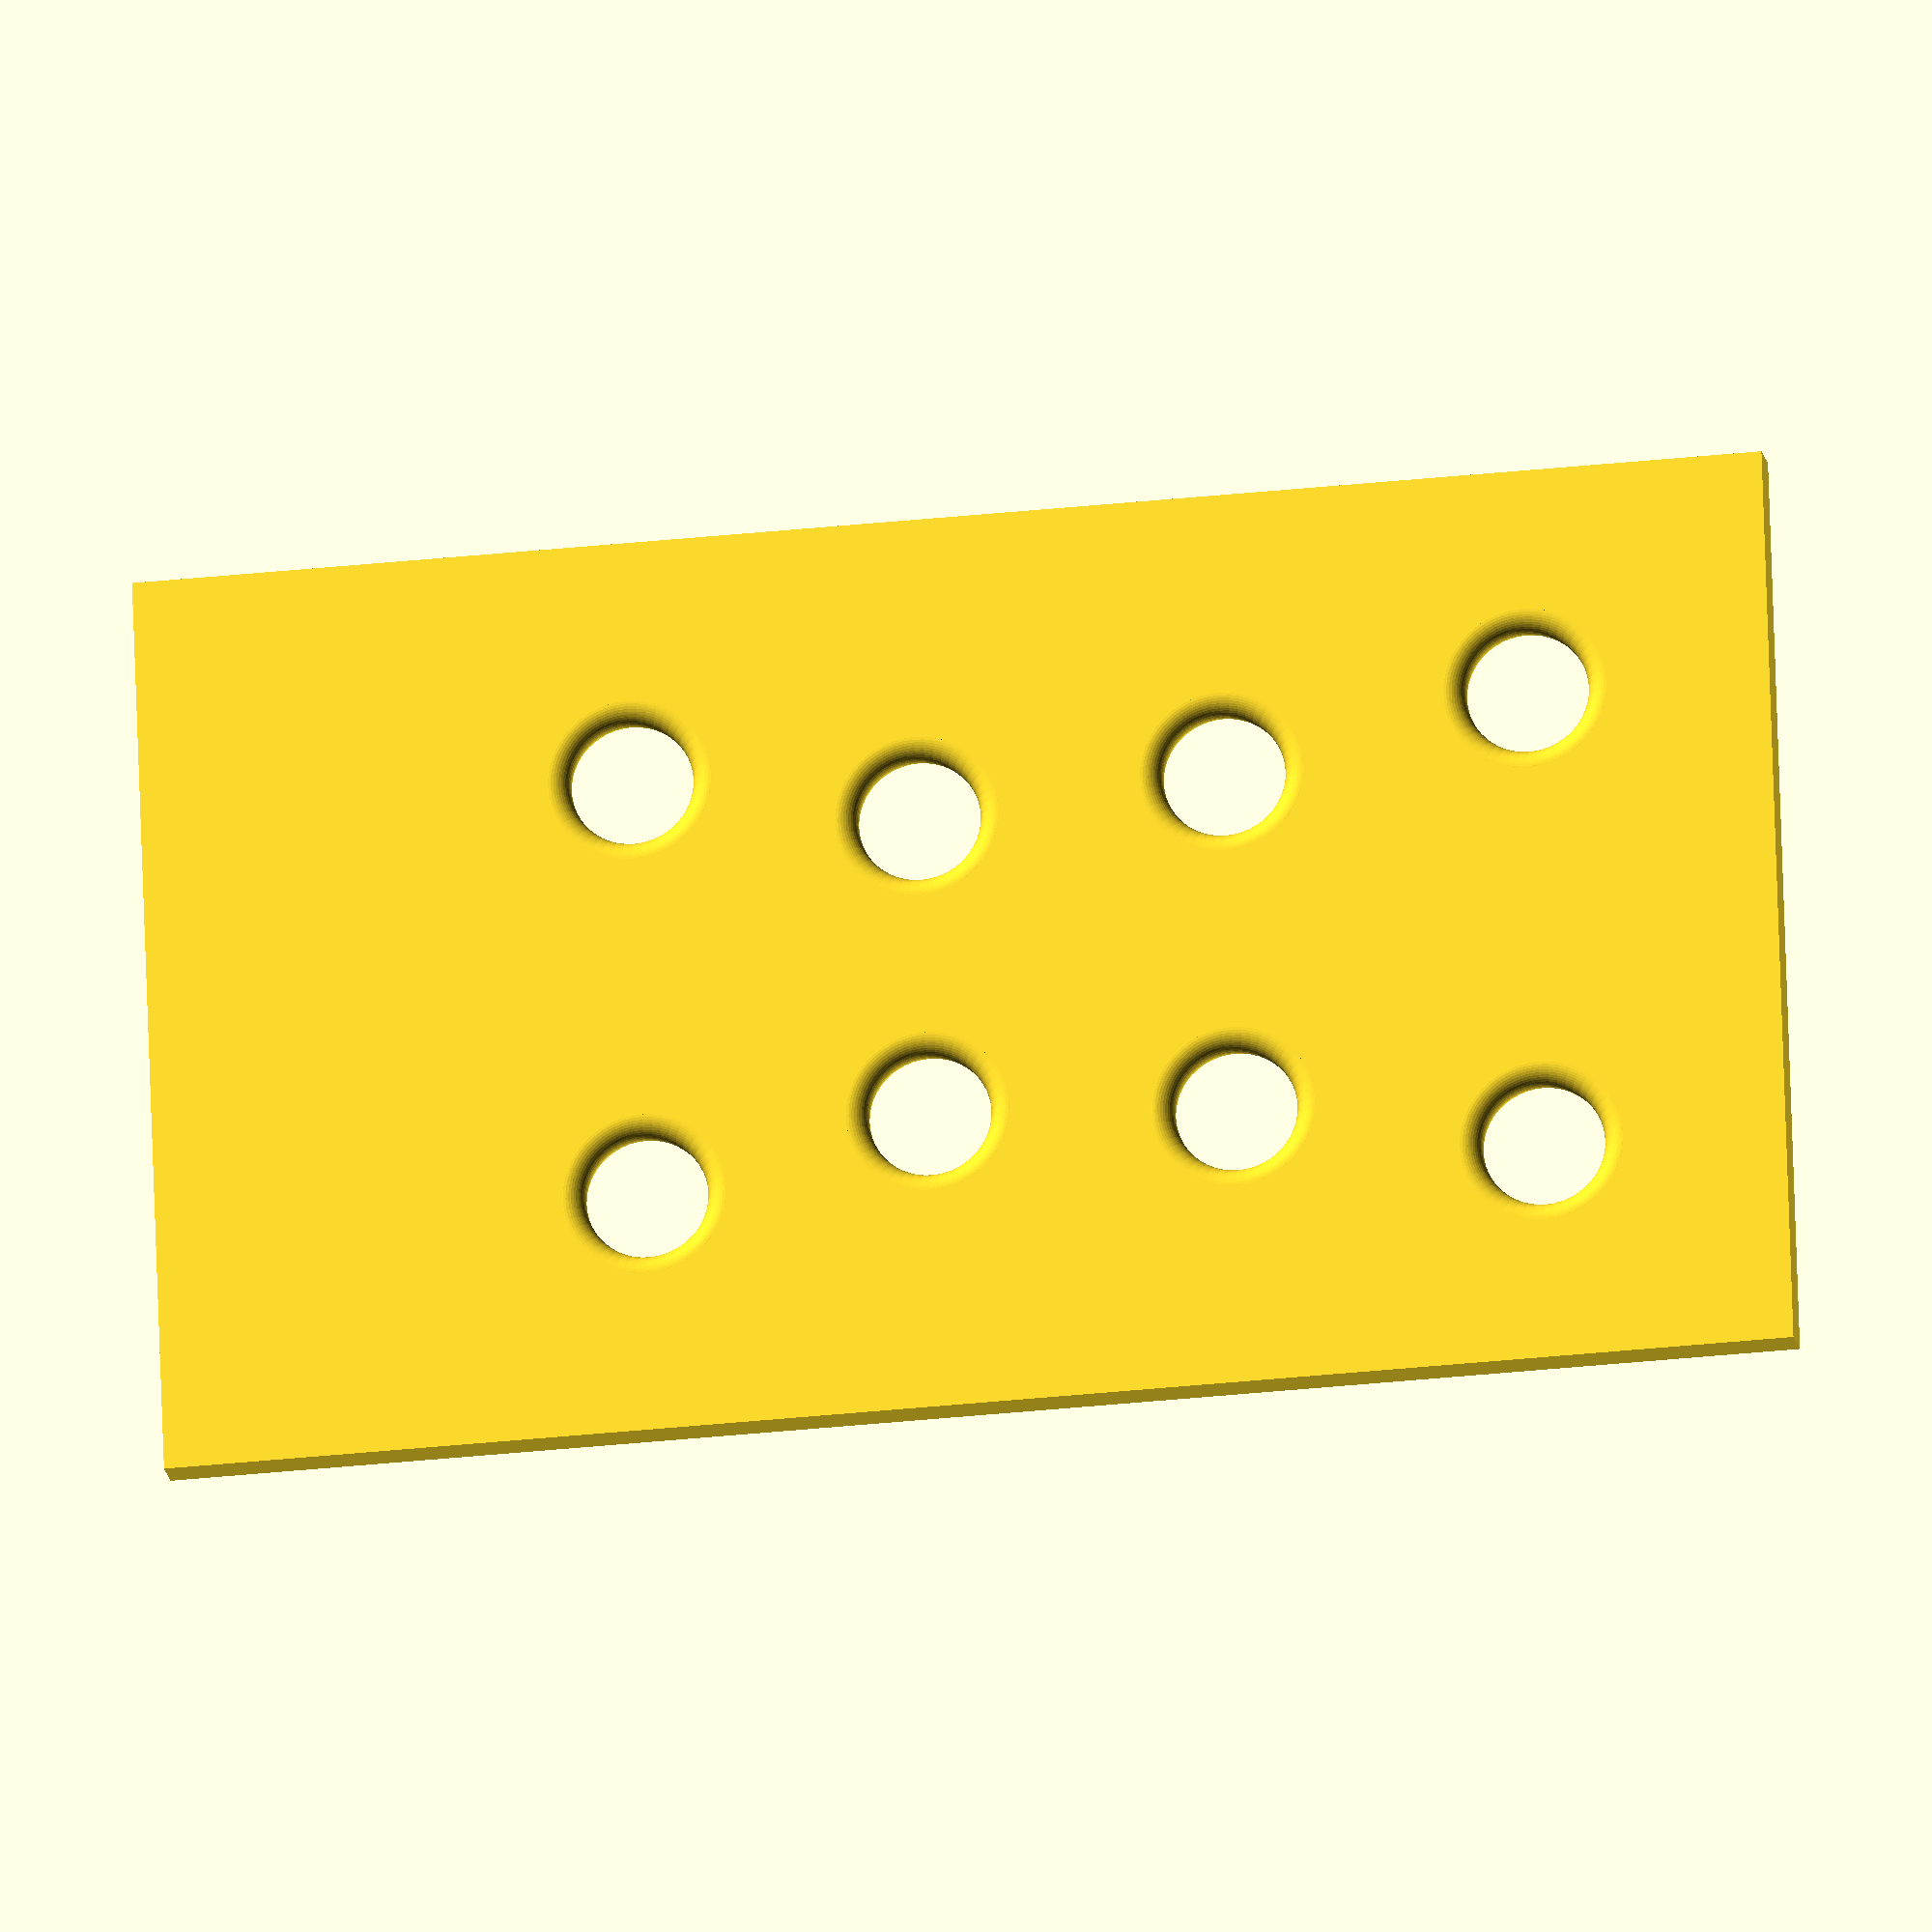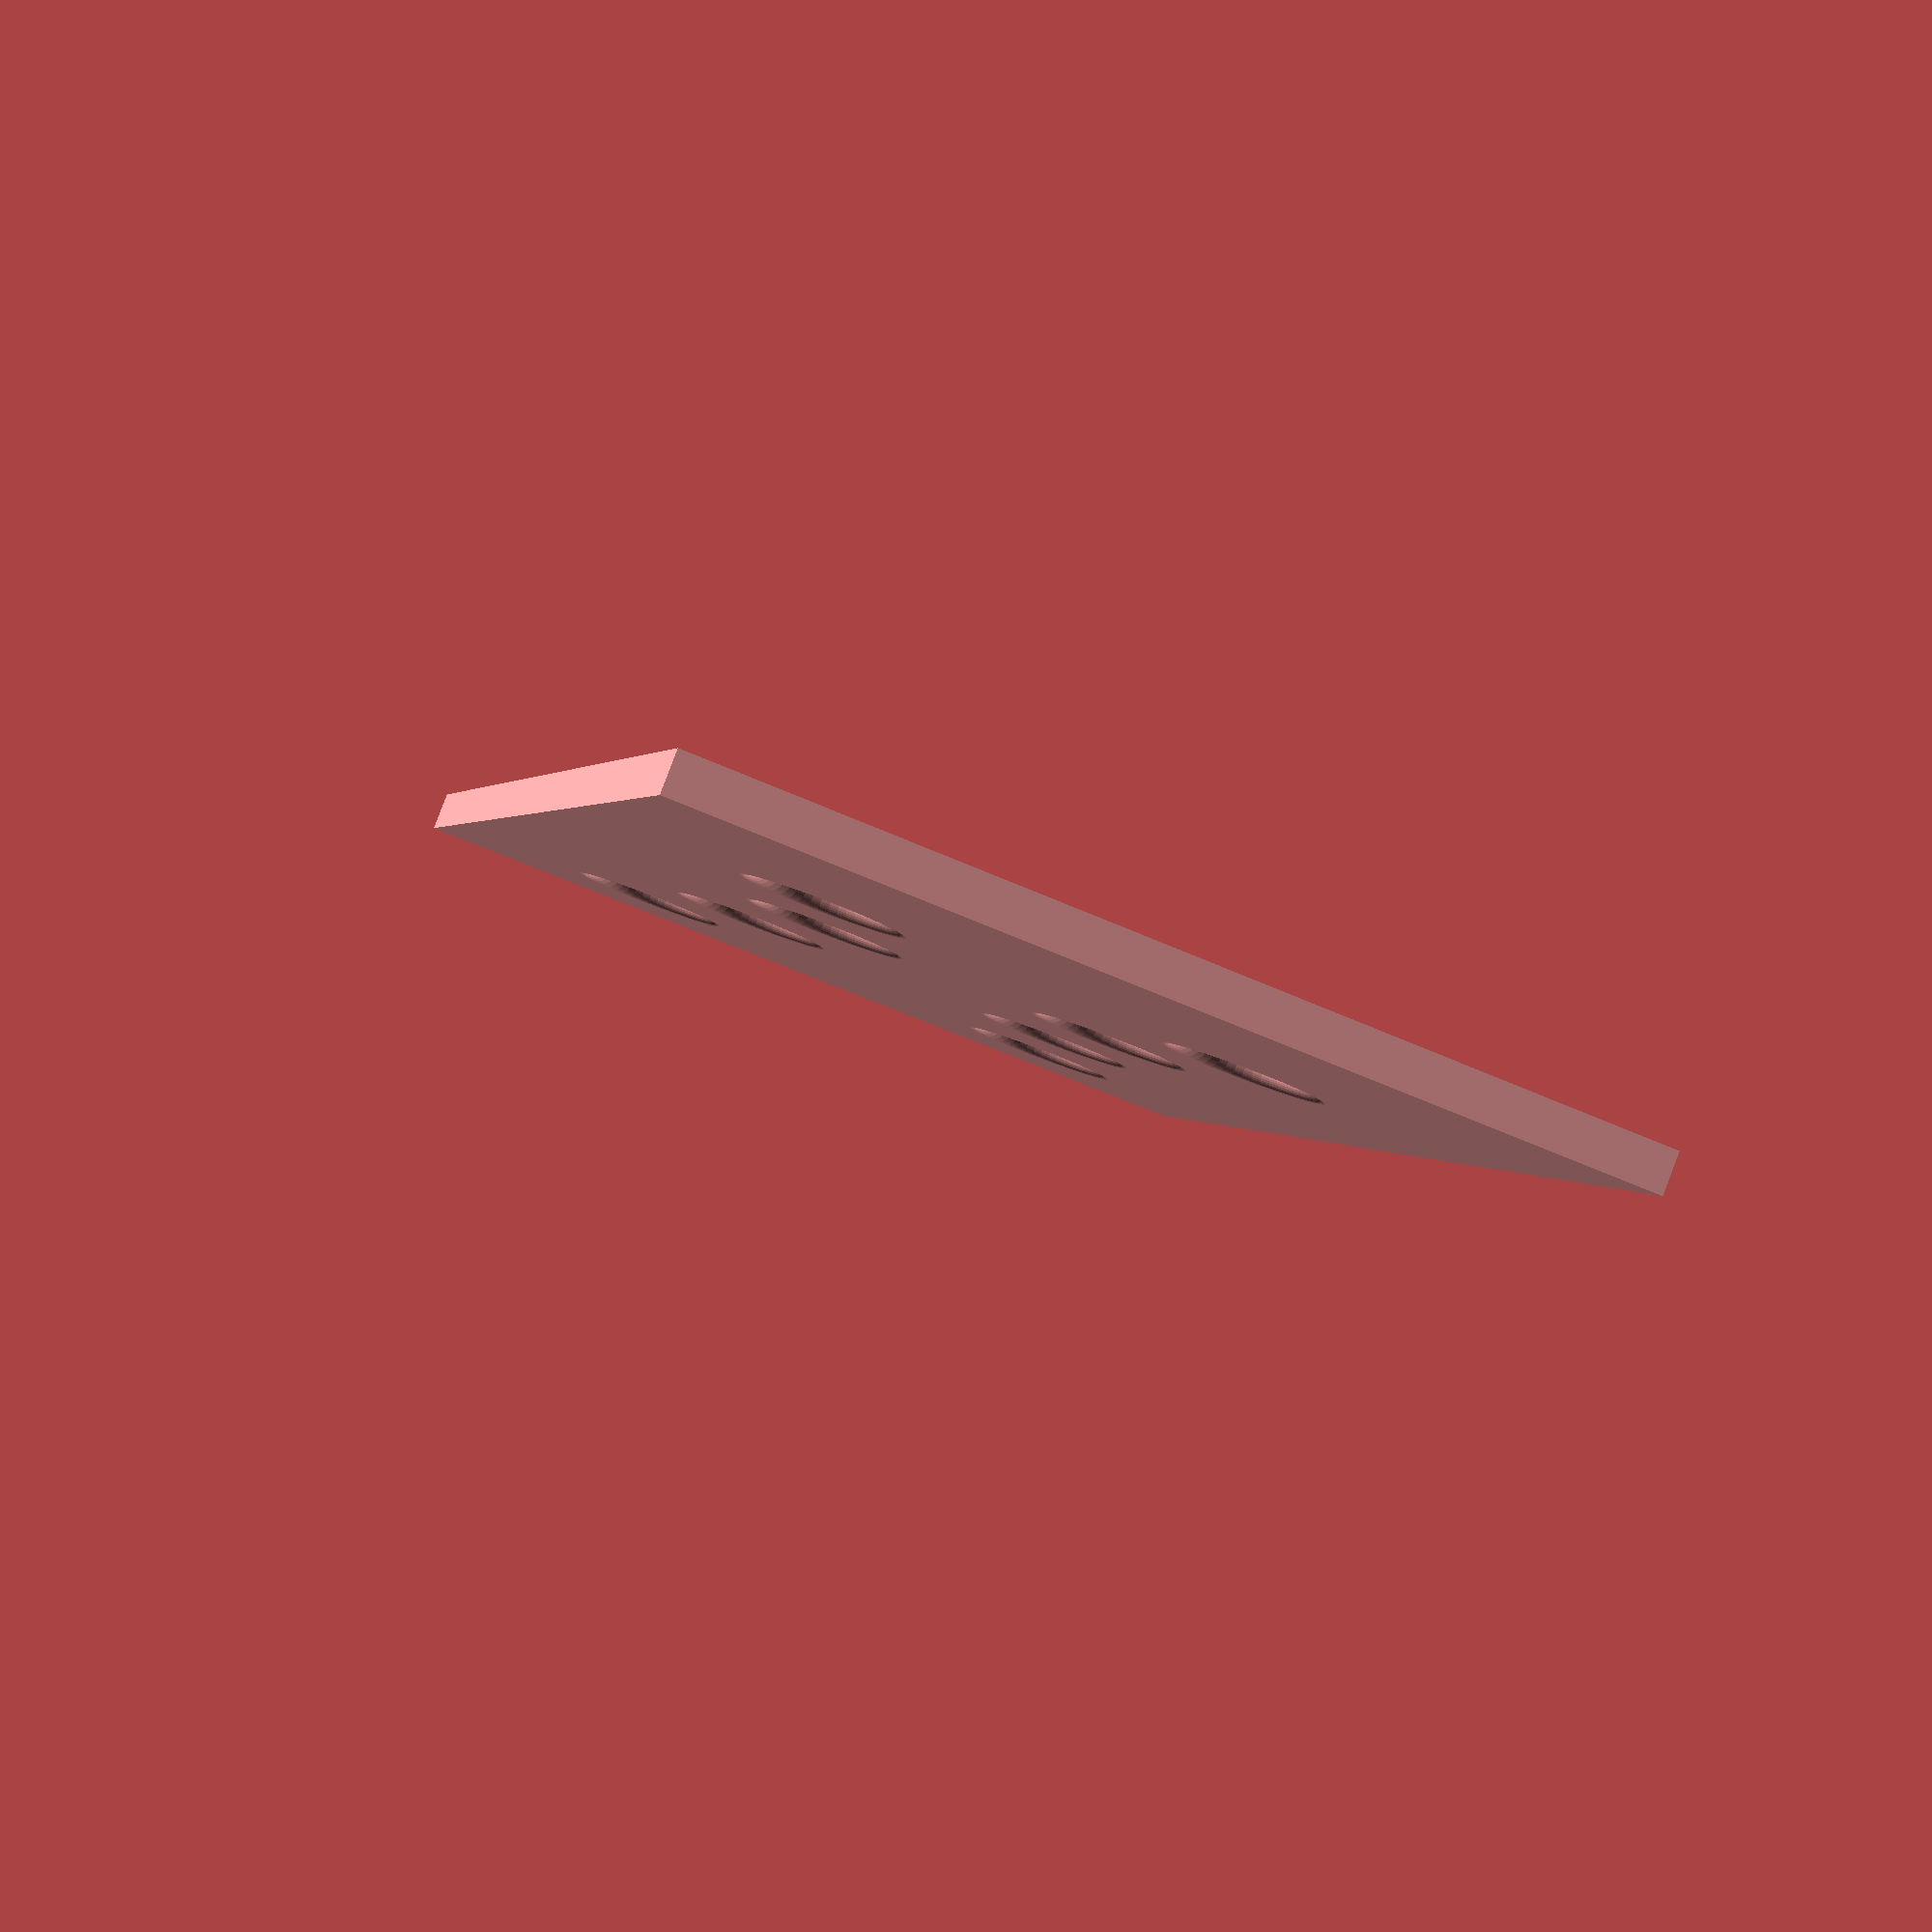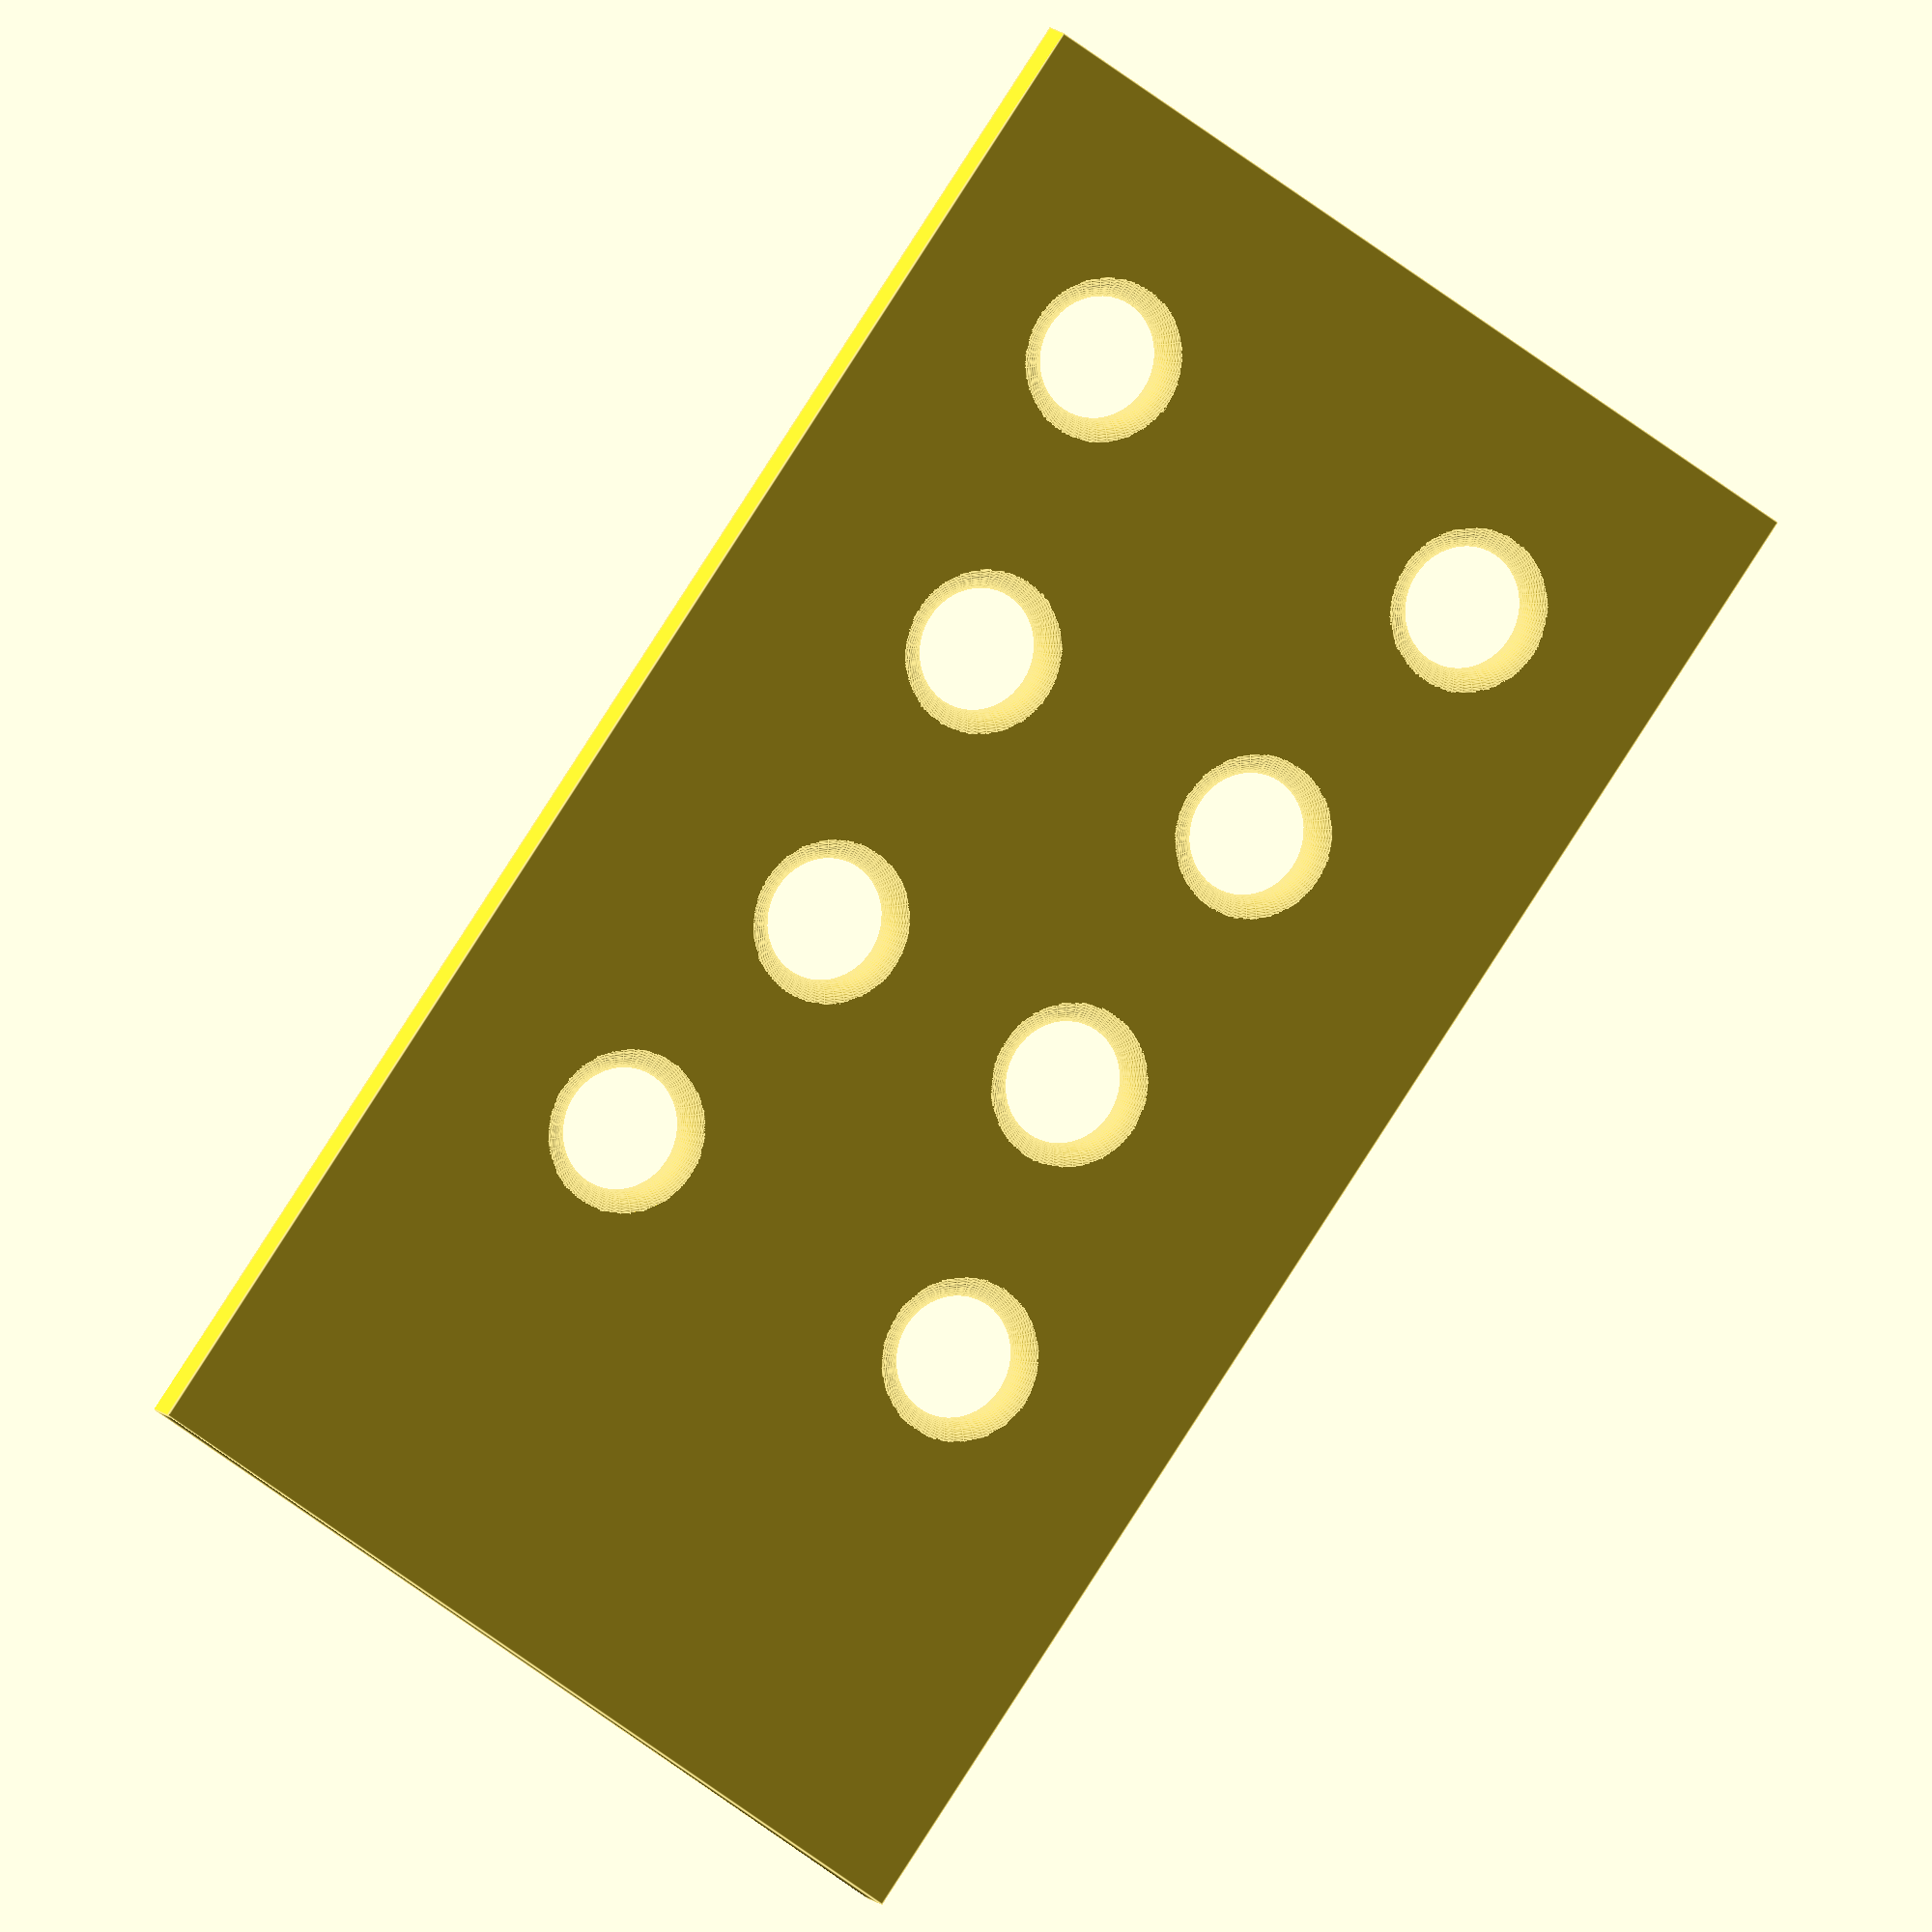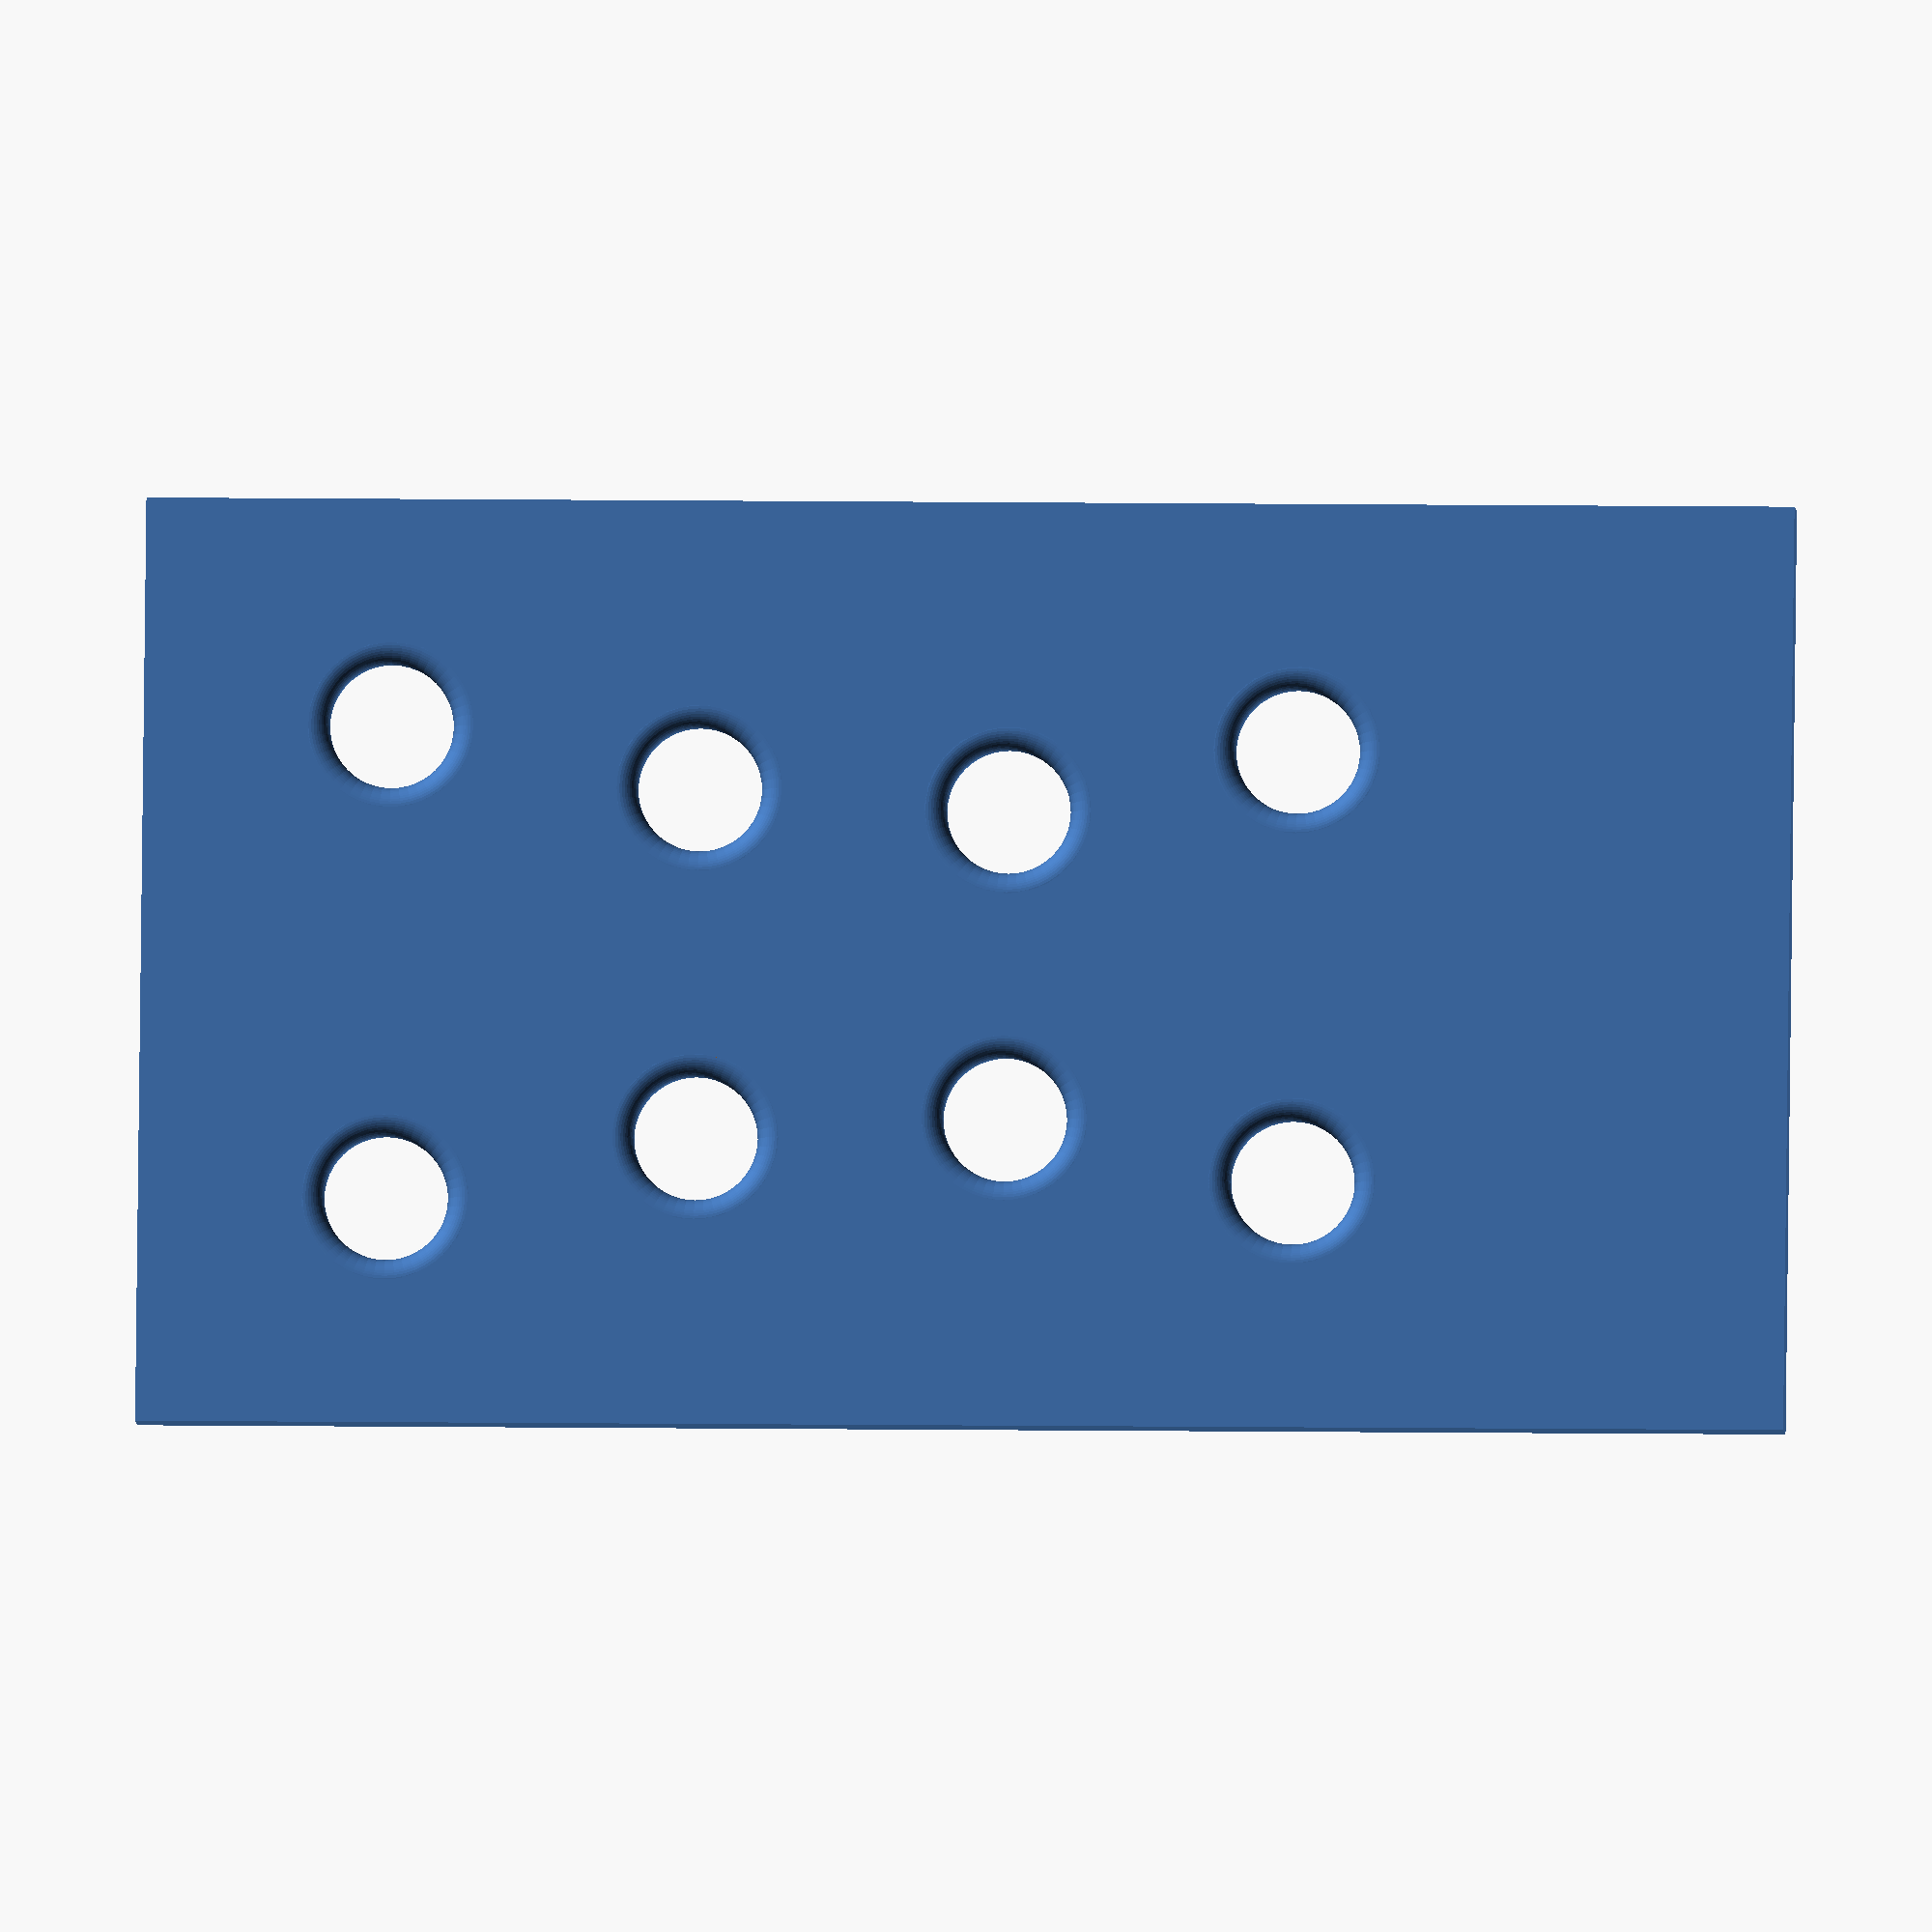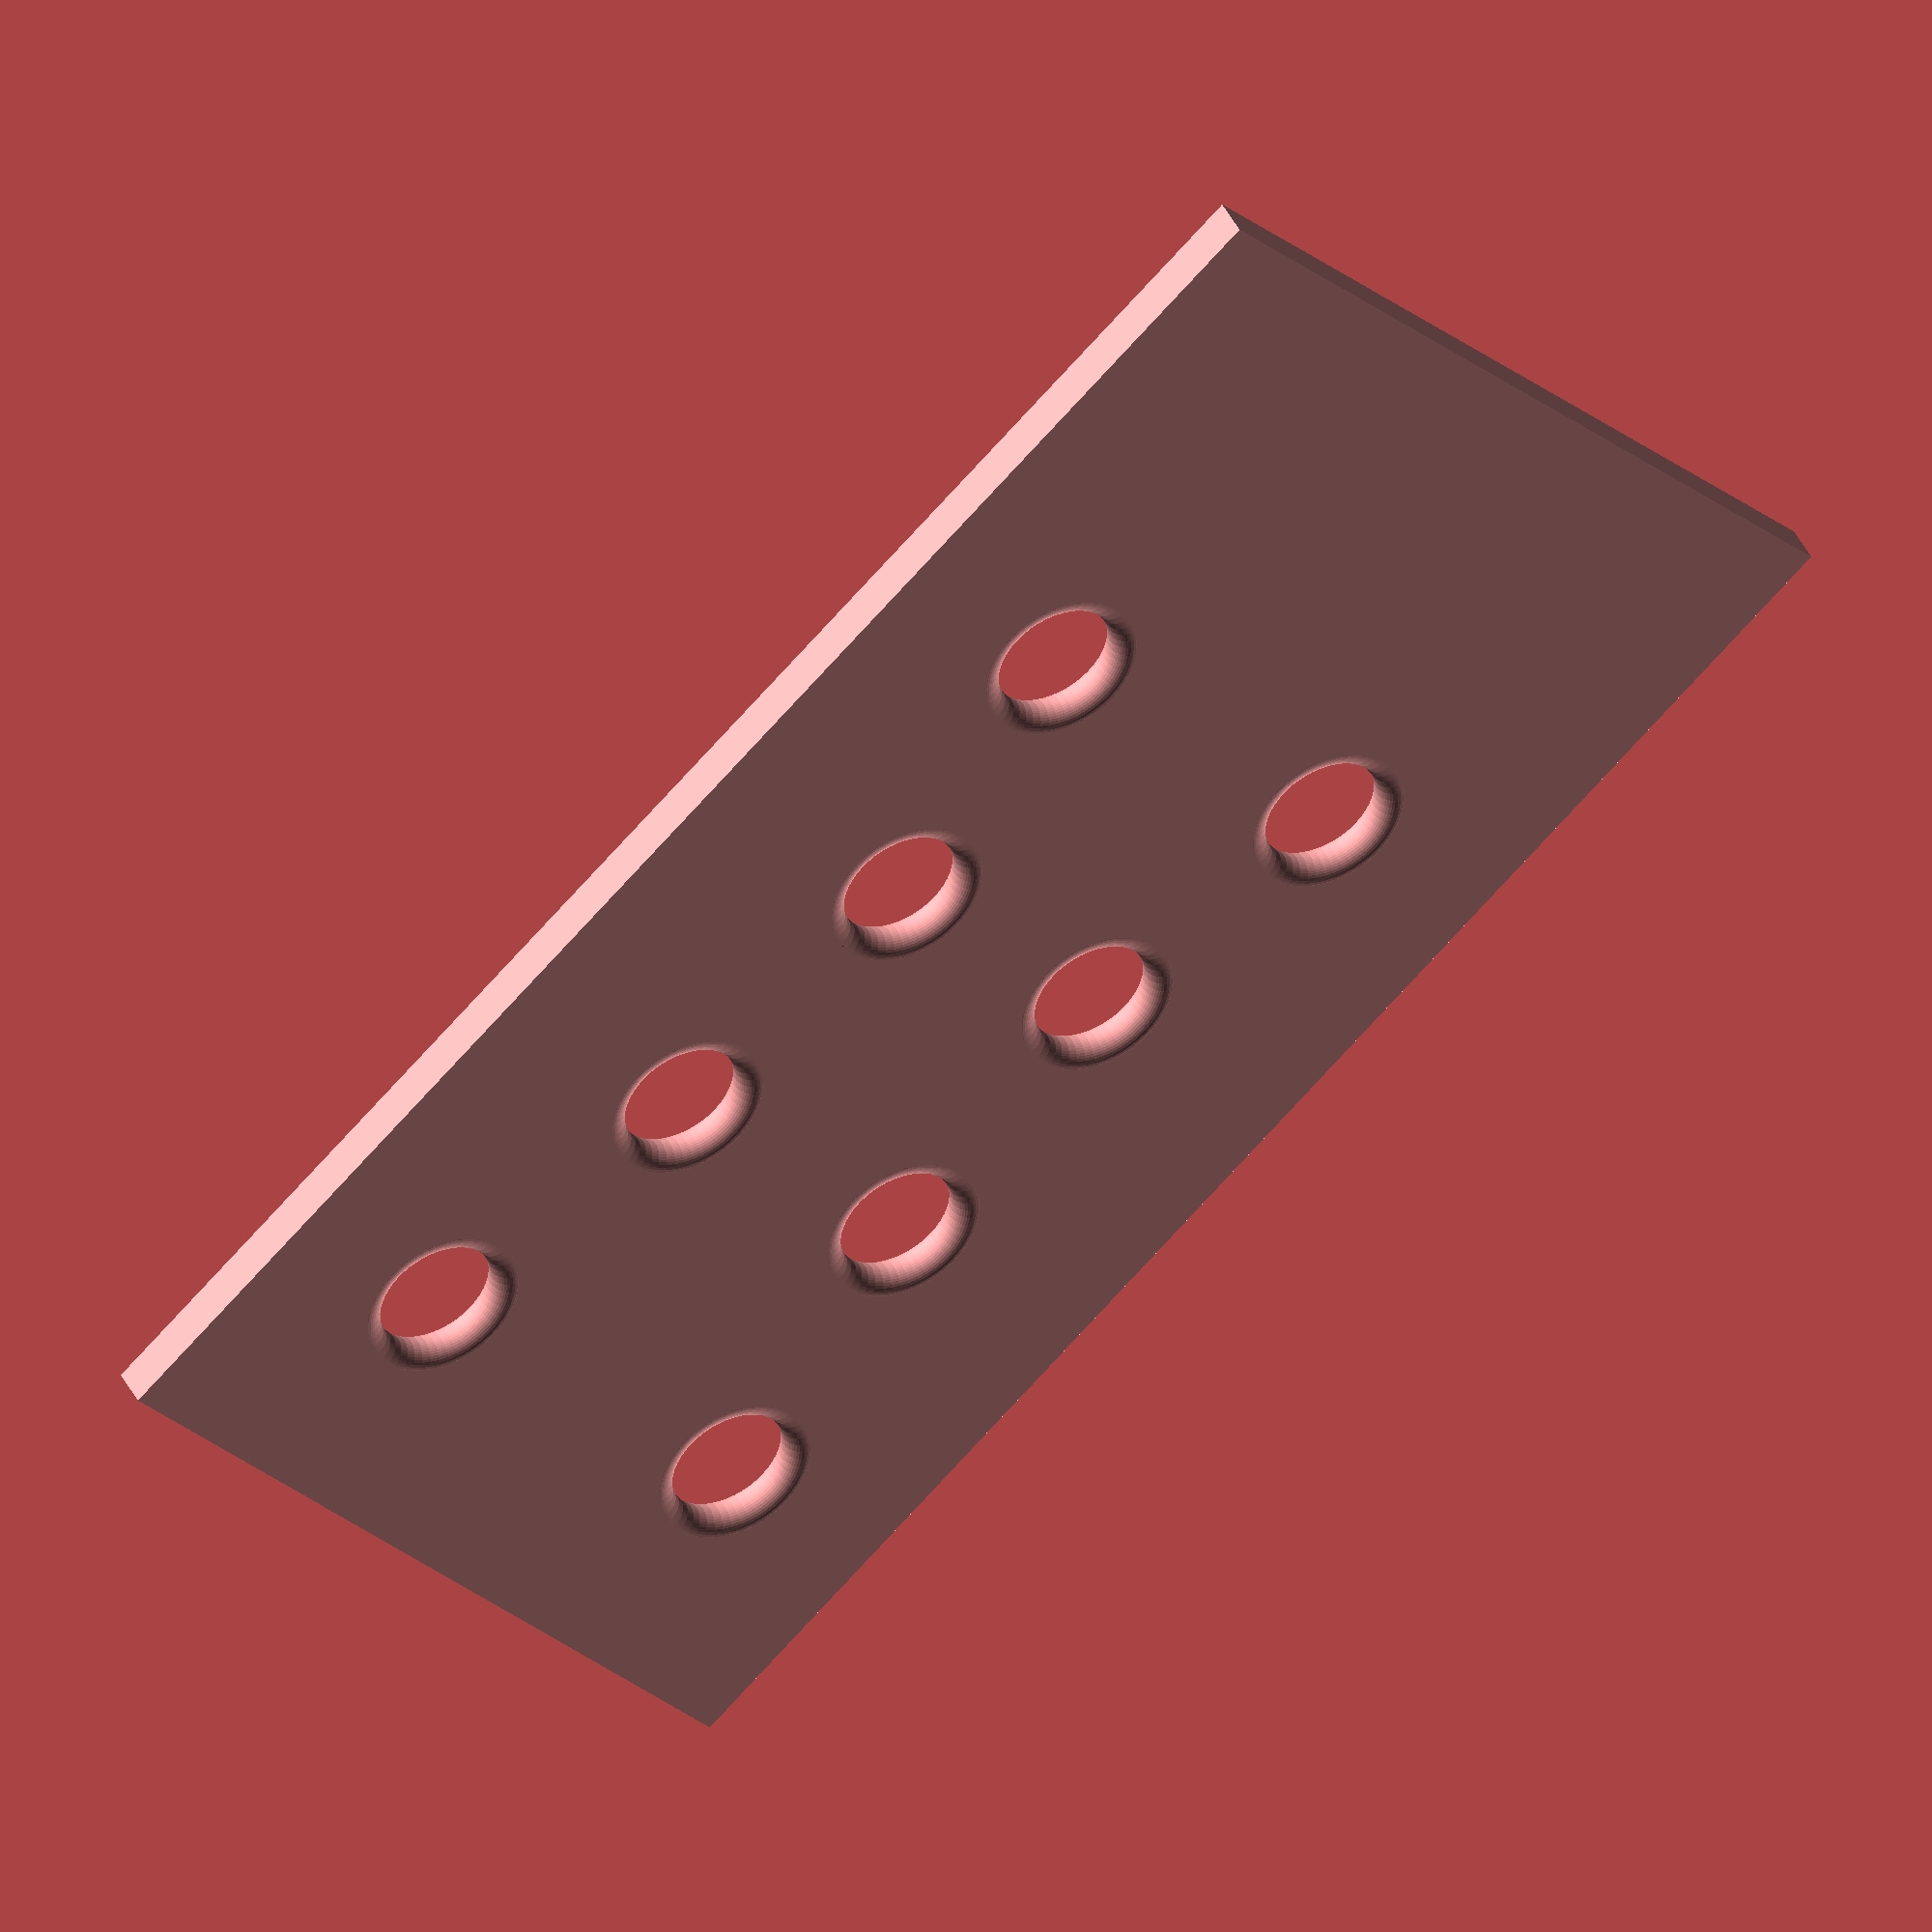
<openscad>

$fn = 48;

rr = 1;

O_length = 80;
O_width = 45;
O_height = 22;


// Finger hole locations
fingers = [
    [24, 12, O_height],
    [38, 15, O_height],
    [53, 14, O_height],
    [68, 11, O_height],
    
    [24, O_width-12, O_height],
    [38, O_width-15, O_height],
    [53, O_width-14, O_height],
    [68, O_width-11, O_height]
];


difference() {
    translate([0, 0, O_height-rr])
        cube([O_length, O_width, 2*rr]);
    for(p=fingers) {
        translate(p)
            cylinder(h=3, r1=3+rr, r2=3+rr, , center=true);
    }
}
for(p=fingers) {
    translate(p)
        rotate_extrude()
            translate([3+rr, 0, 0])  circle(rr);
}
</openscad>
<views>
elev=17.1 azim=358.0 roll=9.1 proj=o view=solid
elev=274.2 azim=103.5 roll=20.8 proj=p view=solid
elev=171.1 azim=125.2 roll=199.7 proj=o view=edges
elev=186.3 azim=0.7 roll=176.6 proj=o view=solid
elev=317.7 azim=42.7 roll=155.2 proj=o view=solid
</views>
